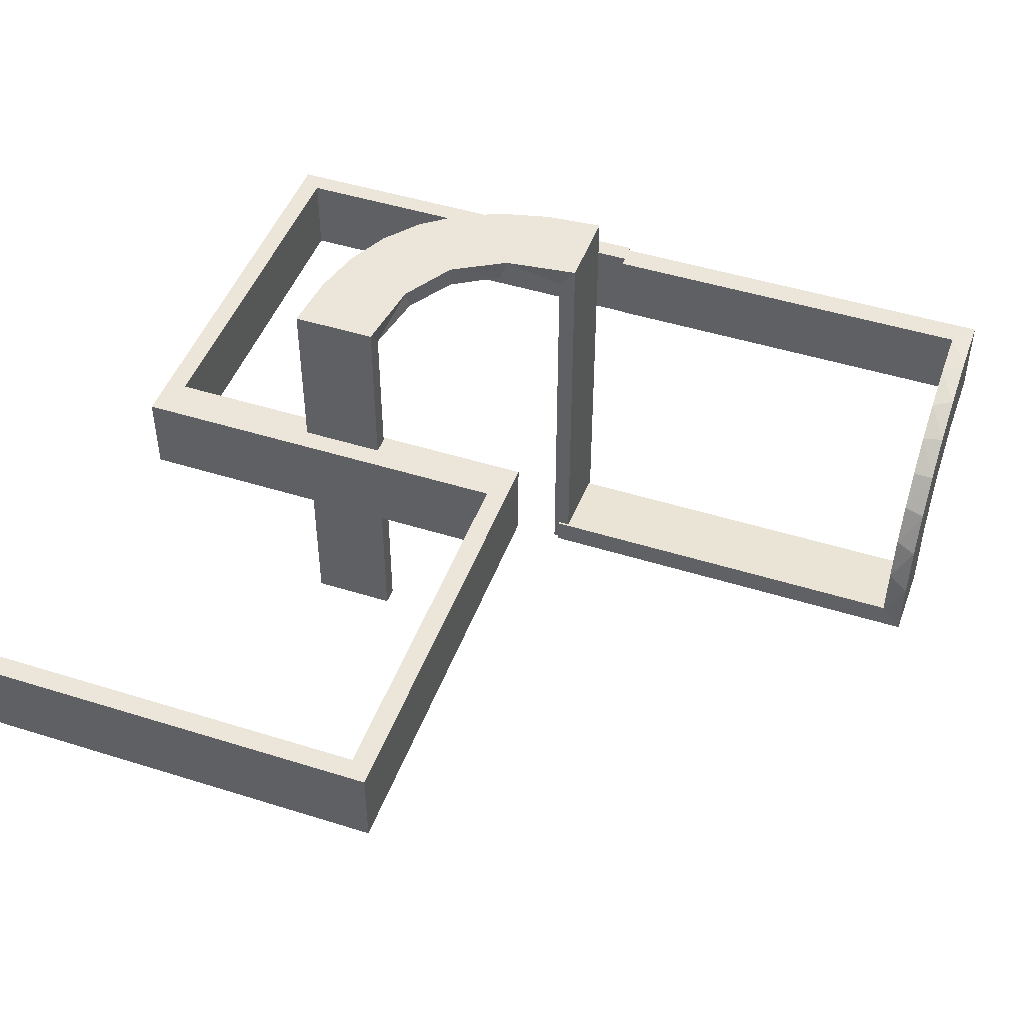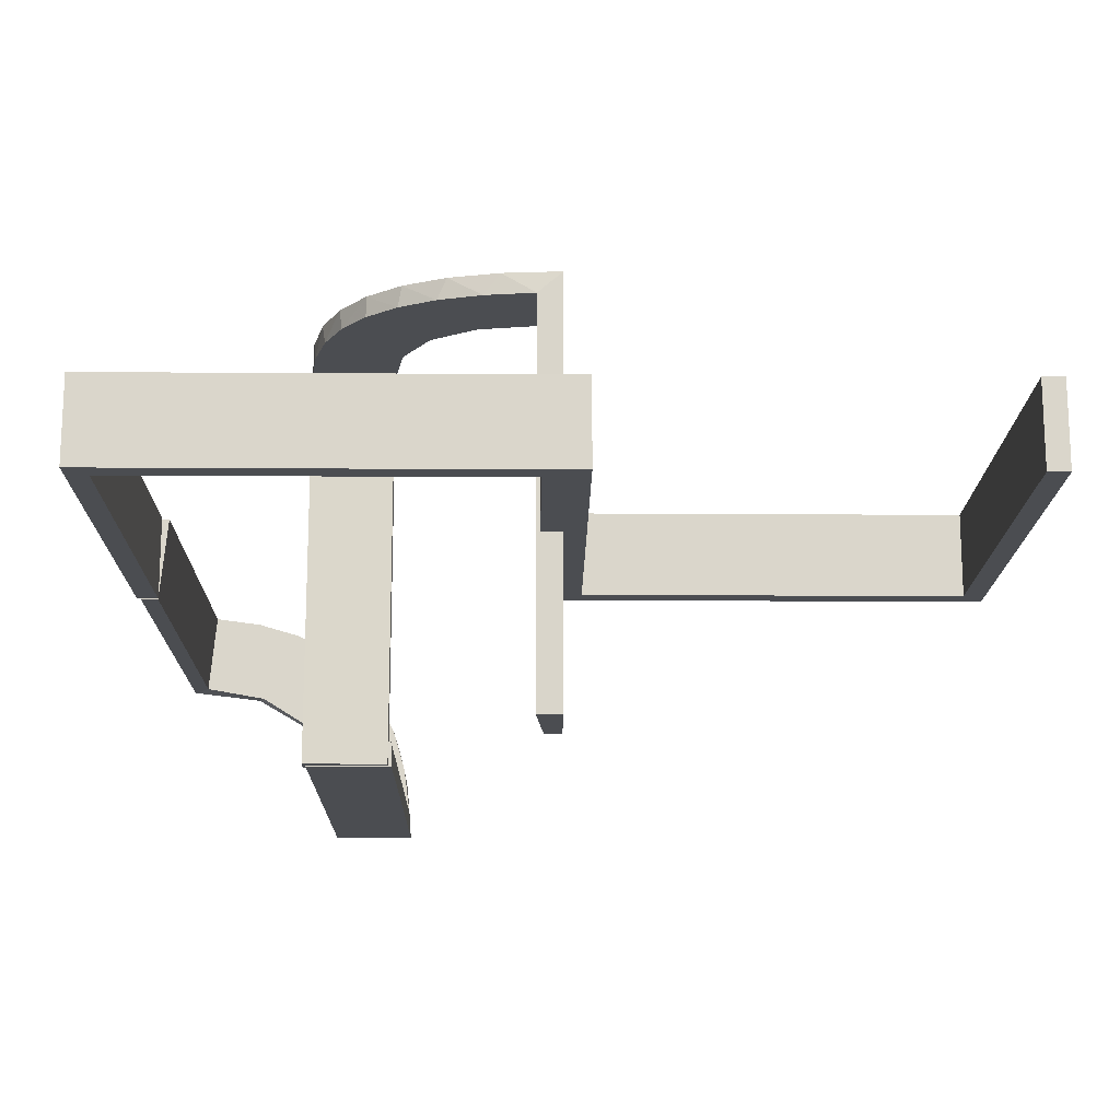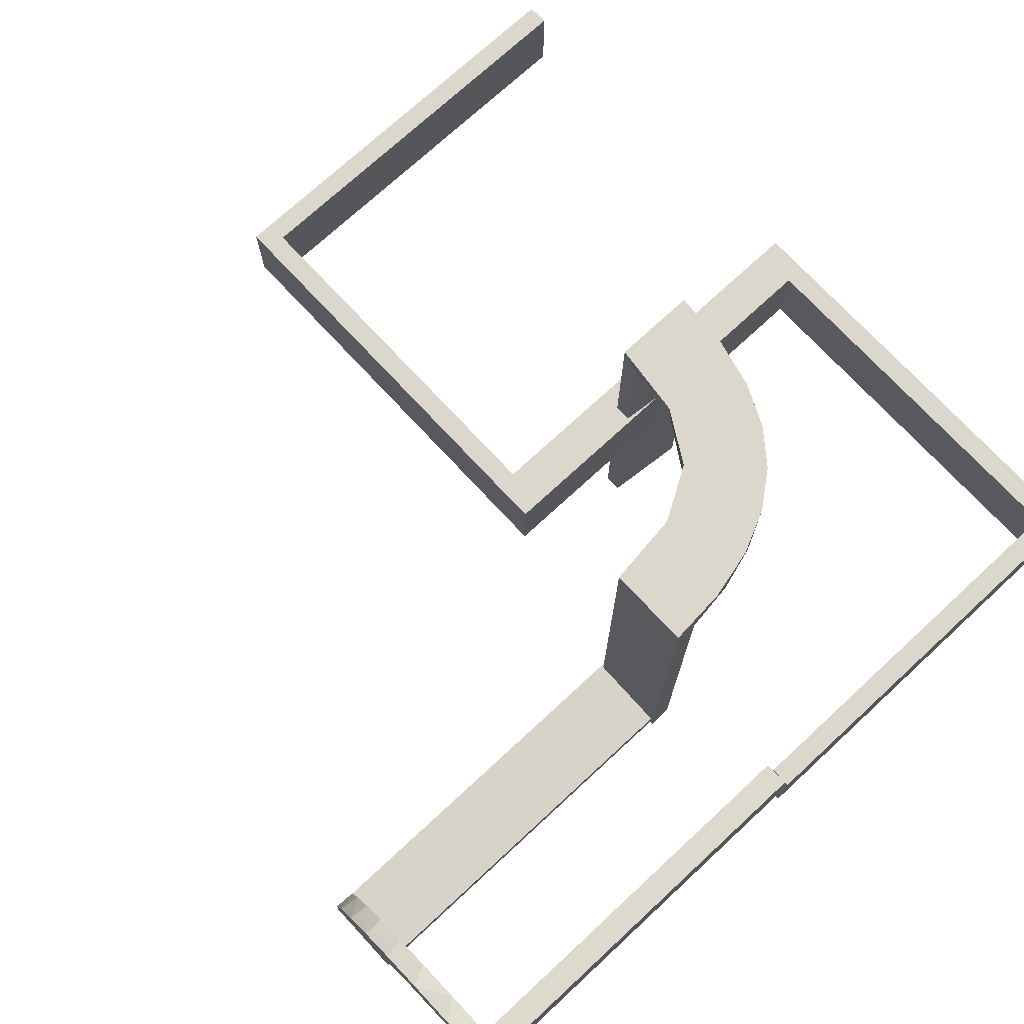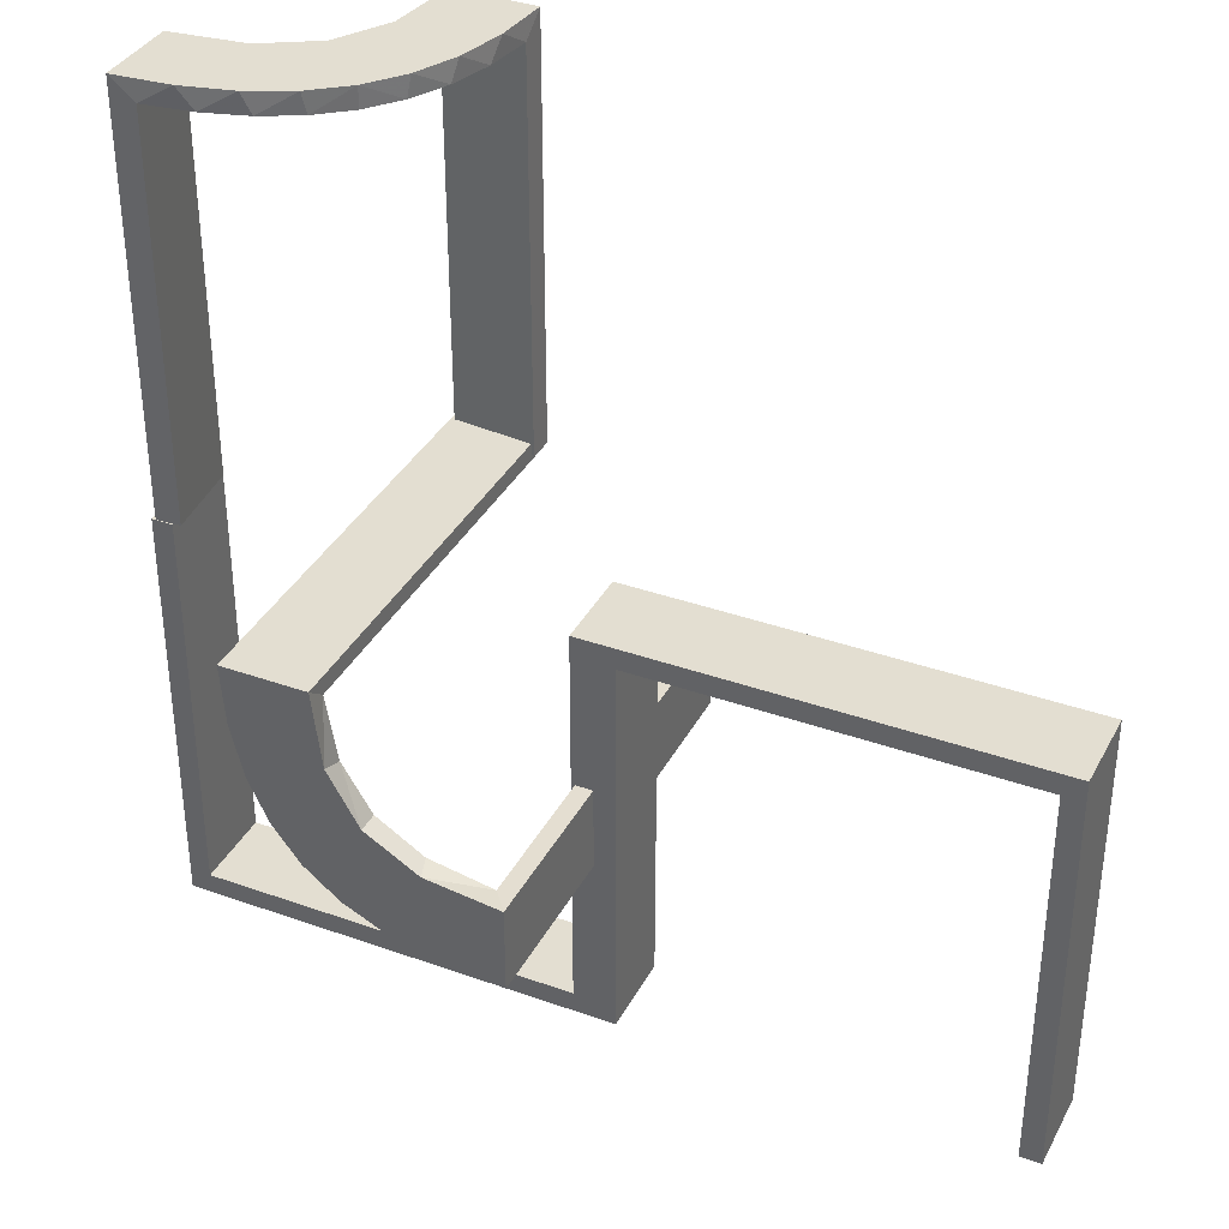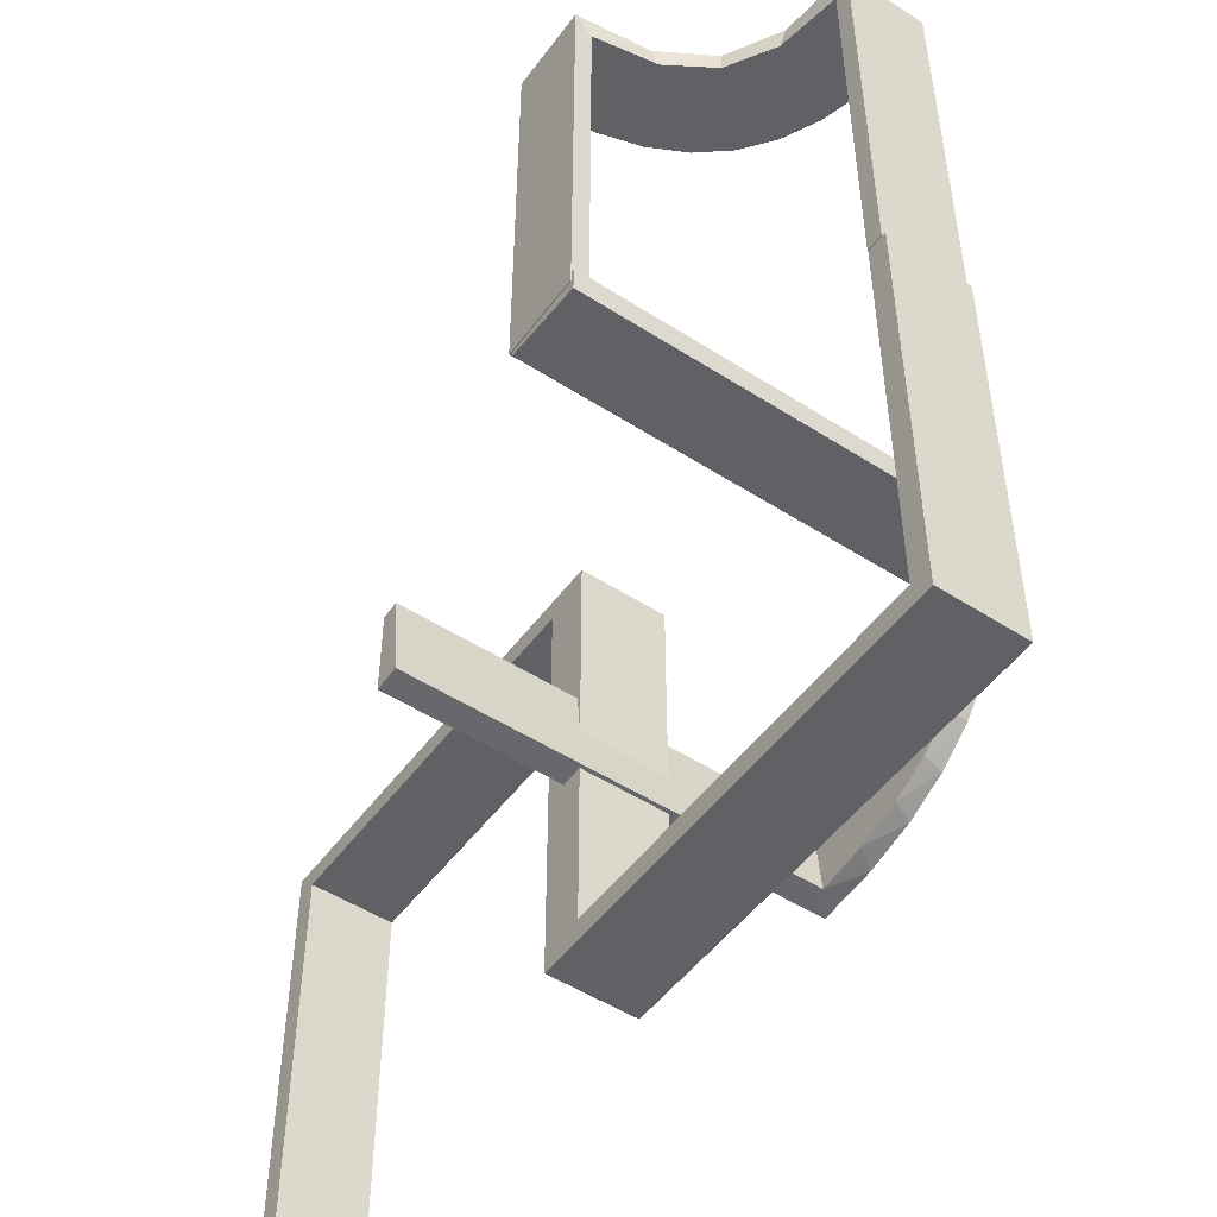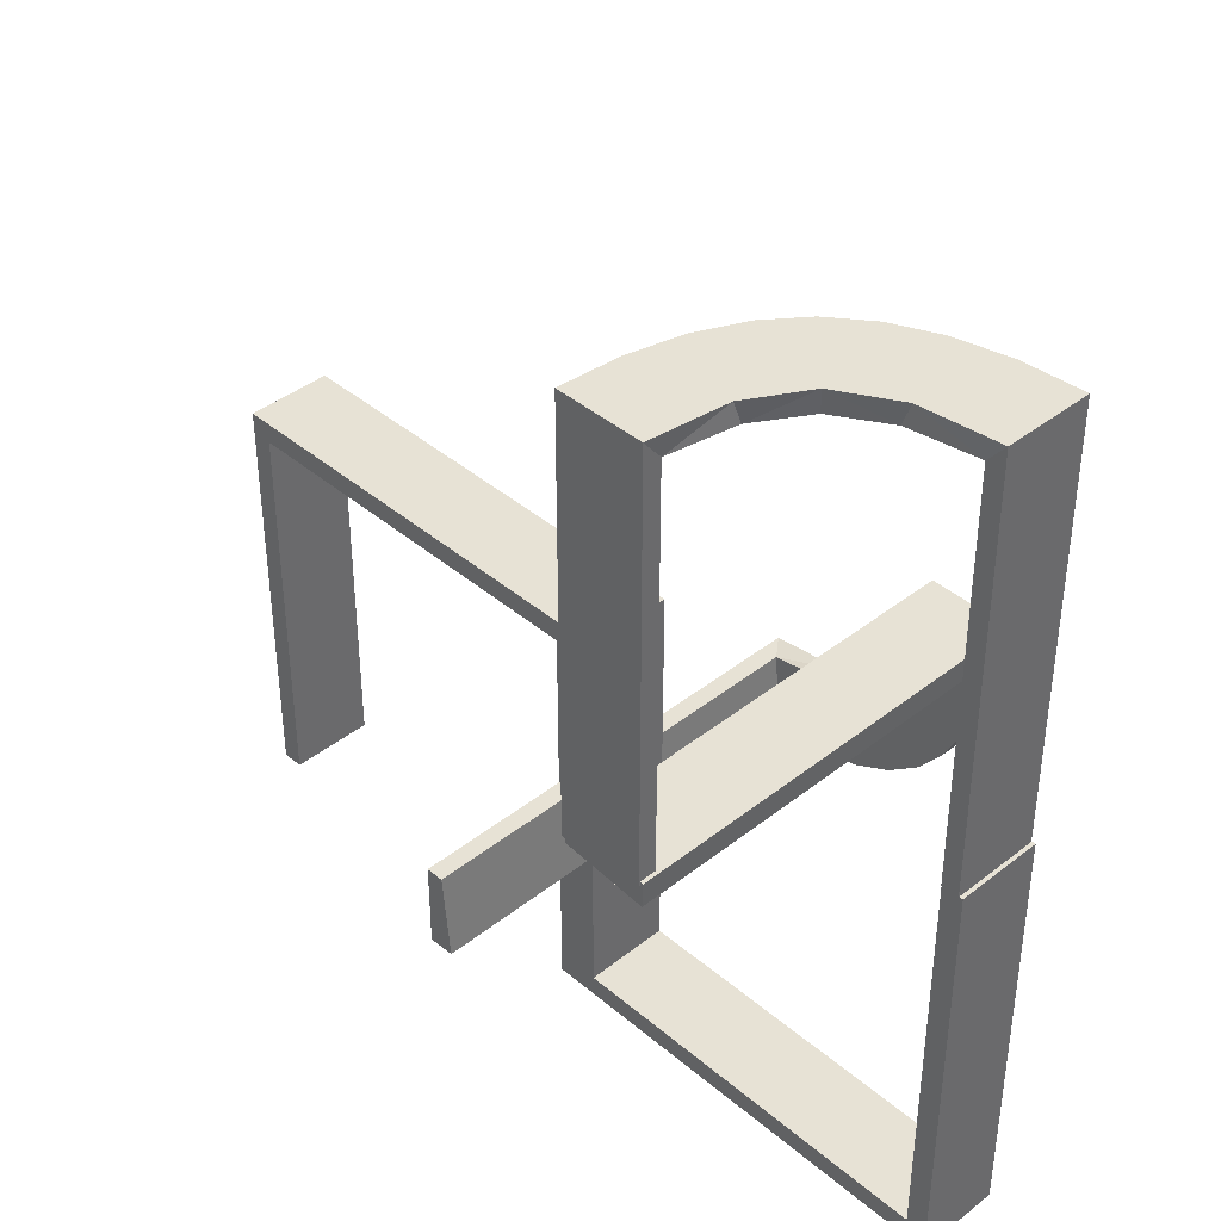
<metadata>
{"format":"obj","ext":"obj","renderer":"f3d","projection":"perspective","resolution":1024,"background":"white","views":[{"elev":46.8,"azim":-70.3,"up":"+Y"},{"elev":-15.9,"azim":179.2,"up":"+Y"},{"elev":73.1,"azim":47.2,"up":"+Y"},{"elev":36.3,"azim":-155.0,"up":"+Z"},{"elev":-50.4,"azim":54.8,"up":"+Z"},{"elev":40.4,"azim":46.0,"up":"+Z"}]}
</metadata>
<code>
v 0 0 -0.2861
v 0 0 -0.1861
v 0 -0.2 0
v 0 -0.2 -0.5
v 0 -0.3 0
v 0 -0.3 -0.5
v 0 -0.5 -0.2861
v 0 -0.5 -0.2361
v 0 -0.5 -0.1861
v 0 -0.375 -0.2111
v 0 -0.375 -0.2361
v 0 -0.375 -0.2611
v 0 -0.25 -0.2111
v 0 -0.25 -0.2861
v 0 -0.25 -0.2361
v 0 -0.25 -0.2611
v 0.02499 -0.2625 -0.2354
v 0.02499 -0.3812 -0.2354
v 0.02499 -0.5 -0.2354
v 0.271 -0.4781 0.2375
v 0.271 -0.4781 0.1188
v 0.3065 -0.4117 0.5
v 0.2246 -0.2625 -0.008806
v 0.2246 -0.3812 -0.008806
v 0.475 -0.2 0
v 0.475 -0.2 -0.475
v 0.475 -0.3 0
v 0.475 -0.3 -0.475
v 0.2944 0 -0.05548
v 0.4263 -0.2064 0.5
v 0.2456 -0.5008 0
v 0.2456 -0.5008 0.125
v 0.2456 -0.5008 0.25
v 0.1956 -0.5008 0
v 0.1956 -0.5008 0.25
v 0.1956 -0.5008 0.5
v 0.2463 -0.4758 0
v 0.2463 -0.4758 0.2375
v 0.2463 -0.4758 0.1188
v 0.4729 -0.2762 0.2375
v 0.4729 -0.2762 0.1188
v 0.02041 -0.025 -0.186
v 0.02041 -0.1833 -0.186
v 0.02041 -0.3417 -0.186
v 0.02041 -0.5 -0.186
v 0.2958 -0.4804 0
v 0.2958 -0.4804 0.475
v 0.2958 -0.4804 0.3167
v 0.2958 -0.4804 0.1583
v 0.0227 -0.2625 -0.2107
v 0.0227 -0.3812 -0.2107
v 0.2796 0 -0.1157
v 0.2493 -0.2625 -0.0111
v 0.2493 -0.3812 -0.0111
v 0.2493 -0.5 -0.0111
v 0.4684 -0.2267 0.2375
v 0.4684 -0.2267 0.1188
v 0.3 0 0.01389
v 0.3 -0.5 0.01389
v 0.3435 -0.3486 0.5
v 0.3435 -0.3486 0.475
v 0.3101 -0.2479 0.475
v 0.25 -0.5 0.01389
v 0.25 -0.375 0.01389
v 0.25 -0.25 0.01389
v 0.06937 0 -0.2805
v 0.2706 -0.5008 0.125
v 0.2706 -0.5008 0.25
v 0.1891 0 -0.07522
v 0.4707 -0.2514 0
v 0.4707 -0.2514 0.2375
v 0.4707 -0.2514 0.1188
v 0.4956 -0.2758 0.125
v 0.4956 -0.2758 0.25
v 0.4956 -0.2258 0.125
v 0.4956 -0.2258 0.25
v 0.4956 -0.3008 0
v 0.4956 -0.3008 0.25
v 0.4956 -0.3008 0.5
v 0.4956 -0.2508 0
v 0.4956 -0.2508 0.125
v 0.4956 -0.2508 0.25
v 0.4956 -0.2008 0
v 0.4956 -0.2008 0.5
v 0.2 0 0.01389
v 0.2 -0.5 0.01389
v 0.2 -0.25 0.01389
v 0.2398 -0.32 0.5
v 0.2988 -0.2625 -0.01568
v 0.2988 -0.025 -0.01568
v 0.2988 -0.5 -0.01568
v 0.2202 -0.3599 0.475
v 0.08911 0 -0.1752
v 0.4661 -0.202 0
v 0.4661 -0.202 0.2375
v 0.4661 -0.202 0.475
v 0.2528 -0.025 -0.1716
v 0.2741 -0.2625 -0.01339
v 0.2741 -0.3812 -0.01339
v 0.366 -0.2211 0.5
v 0.08889 -0.025 -0.2769
v 0.025 -0.2 0
v 0.025 -0.2 -0.475
v 0.025 -0.3 0
v 0.025 -0.3 -0.475
v 0.1409 -0.025 -0.2616
v -0.5 -0.2 0
v -0.5 -0.2 -0.5
v -0.5 -0.3 0
v -0.5 -0.3 -0.5
v 0.5 -0.2 0
v 0.5 -0.2 -0.5
v 0.5 -0.3 0
v 0.5 -0.3 -0.5
v 0.2908 -0.025 -0.075
v 0.3989 -0.3143 0.475
v -0.025 -0.2 -0.025
v -0.025 -0.2 -0.5
v -0.025 -0.3 -0.025
v -0.025 -0.3 -0.5
v 0.3091 -0.404 0.475
v 0.1808 0 -0.2419
v 0.2206 -0.5008 0.125
v 0.2206 -0.5008 0.25
v 0.2229 0 -0.209
v 0.2229 -0.025 -0.209
v 0.4068 -0.21 0.475
v 0.2428 -0.3153 0.475
v 0.4065 -0.3117 0.5
v 0.2728 -0.2779 0.5
v 0.2728 -0.2779 0.475
v 0.2755 -0.025 -0.127
v 0.1969 -0.4712 0
v 0.1969 -0.4712 0.2375
v 0.1969 -0.4712 0.475
v 0.2558 0 -0.1669
v 0.2956 -0.5008 0
v 0.2956 -0.5008 0.5
v 0.275 -0.375 0.01389
v 0.275 -0.25 0.01389
v 0.3148 -0.245 0.5
v 0.1865 -0.025 -0.08288
v 0.09678 -0.025 -0.1726
v 0.2048 -0.4119 0.475
v 0.225 -0.375 0.01389
v 0.225 -0.25 0.01389
v 0.1855 -0.025 -0.2389
v 0.1521 0 -0.1383
v 0.1521 -0.025 -0.1383
v 0.3548 -0.2253 0.475
v 0.02728 -0.2625 -0.2602
v 0.02728 -0.3812 -0.2602
v 0.216 -0.3711 0.5
v 0.1999 -0.025 -0.006515
v 0.1999 -0.1833 -0.006515
v 0.1999 -0.3417 -0.006515
v 0.1999 -0.5 -0.006515
v 0.1296 0 -0.2657
v 0.2216 -0.4735 0.2375
v 0.2216 -0.4735 0.1188
v 0.02957 -0.2625 -0.2849
v 0.02957 -0.025 -0.2849
v 0.02957 -0.5 -0.2849
v 0.4752 -0.3009 0
v 0.4752 -0.3009 0.475
v 0.4752 -0.3009 0.3167
v 0.4752 -0.3009 0.1583
v -0.475 -0.2 -0.025
v -0.475 -0.2 -0.5
v -0.475 -0.3 -0.025
v -0.475 -0.3 -0.5
v 0.2013 -0.4314 0.5
f 108 107 168
f 117 168 107
f 3 4 117
f 107 3 117
f 110 171 170
f 119 109 170
f 5 119 6
f 109 119 5
f 109 5 3
f 5 6 4
f 110 109 107
f 170 171 169
f 120 119 117
f 119 170 168
f 110 108 169
f 120 118 4
f 108 168 169
f 4 118 117
f 110 170 109
f 119 120 6
f 109 3 107
f 5 4 3
f 110 107 108
f 170 169 168
f 120 117 118
f 119 168 117
f 110 169 171
f 120 4 6
f 43 2 42
f 2 93 42
f 149 143 148
f 44 9 43
f 2 43 9
f 9 44 45
f 148 69 142
f 69 85 154
f 155 154 85
f 86 157 156
f 156 87 86
f 155 87 156
f 1 162 66
f 14 161 162
f 106 158 101
f 158 106 122
f 7 163 161
f 122 147 125
f 97 136 125
f 136 97 132
f 52 132 115
f 29 115 90
f 89 58 90
f 89 91 59
f 89 59 58
f 2 66 93
f 93 158 122
f 2 1 66
f 122 125 148
f 136 148 125
f 69 148 136
f 69 29 85
f 69 136 52
f 29 69 52
f 139 64 65
f 64 145 146
f 146 87 85
f 145 87 146
f 65 146 85
f 140 65 58
f 85 58 65
f 59 140 58
f 63 145 64
f 87 145 86
f 86 145 63
f 59 63 139
f 64 139 63
f 140 59 139
f 16 15 11
f 15 13 10
f 8 10 9
f 13 9 10
f 11 10 8
f 7 12 8
f 11 8 12
f 14 16 12
f 15 2 13
f 9 13 2
f 1 2 15
f 14 1 16
f 15 16 1
f 98 53 54
f 53 23 24
f 24 156 157
f 55 24 157
f 99 55 91
f 55 99 54
f 54 24 55
f 89 99 91
f 156 24 23
f 154 155 23
f 156 23 155
f 53 154 23
f 90 53 98
f 98 89 90
f 90 154 53
f 99 89 98
f 115 154 90
f 154 115 142
f 97 126 149
f 97 142 132
f 149 142 97
f 149 147 143
f 143 106 101
f 42 101 162
f 126 147 149
f 152 18 17
f 18 51 50
f 50 43 42
f 43 50 44
f 17 50 42
f 151 162 161
f 162 151 17
f 17 42 162
f 152 151 161
f 51 45 44
f 19 45 51
f 19 18 152
f 152 163 19
f 19 51 18
f 161 163 152
f 45 8 9
f 19 7 8
f 7 19 163
f 8 45 19
f 63 55 157
f 86 63 157
f 55 59 91
f 63 59 55
f 93 143 42
f 143 93 148
f 148 142 149
f 69 154 142
f 155 85 87
f 162 101 66
f 14 162 1
f 158 66 101
f 106 147 122
f 7 161 14
f 147 126 125
f 97 125 126
f 136 132 52
f 52 115 29
f 29 90 58
f 66 158 93
f 93 122 148
f 29 58 85
f 139 65 140
f 64 146 65
f 16 11 12
f 15 10 11
f 14 12 7
f 98 54 99
f 53 24 54
f 115 132 142
f 147 106 143
f 143 101 42
f 152 17 151
f 18 50 17
f 50 51 44
f 3 4 103
f 26 103 4
f 112 111 26
f 4 112 26
f 5 104 105
f 28 6 105
f 114 28 113
f 6 28 114
f 6 114 112
f 114 113 111
f 5 6 4
f 105 104 102
f 27 28 26
f 28 105 103
f 5 3 102
f 27 25 111
f 3 103 102
f 111 25 26
f 5 105 6
f 28 27 113
f 6 112 4
f 114 111 112
f 5 4 3
f 105 102 103
f 27 26 25
f 28 103 26
f 5 102 104
f 27 111 113
f 48 47 138
f 138 47 22
f 61 60 121
f 49 48 137
f 138 137 48
f 137 46 49
f 60 61 116
f 129 116 165
f 166 78 79
f 77 167 164
f 167 77 78
f 166 167 78
f 36 172 135
f 35 36 135
f 92 144 153
f 153 88 92
f 34 35 134
f 88 130 128
f 62 131 130
f 141 100 150
f 100 30 127
f 30 84 96
f 95 96 84
f 95 83 94
f 95 84 83
f 138 22 172
f 22 60 88
f 153 172 22
f 88 60 130
f 141 130 60
f 129 141 60
f 129 79 30
f 129 100 141
f 30 100 129
f 75 76 81
f 81 82 73
f 74 79 78
f 73 74 78
f 82 79 74
f 76 84 82
f 79 82 84
f 83 84 76
f 80 81 73
f 78 77 73
f 77 80 73
f 83 75 80
f 81 80 75
f 76 75 83
f 124 123 32
f 33 32 67
f 31 137 67
f 68 67 137
f 32 31 67
f 34 31 123
f 32 123 31
f 35 34 123
f 33 68 138
f 137 138 68
f 36 33 138
f 35 124 36
f 33 36 124
f 56 57 72
f 71 72 41
f 41 164 167
f 70 164 41
f 57 94 70
f 70 72 57
f 72 70 41
f 95 94 57
f 167 40 41
f 165 40 166
f 167 166 40
f 71 40 165
f 96 56 71
f 56 96 95
f 96 71 165
f 57 56 95
f 127 96 165
f 116 127 165
f 116 150 127
f 62 61 131
f 62 150 116
f 61 62 116
f 61 121 128
f 121 47 144
f 47 135 144
f 131 61 128
f 160 159 38
f 39 38 20
f 20 47 48
f 48 49 20
f 38 47 20
f 159 134 135
f 135 38 159
f 38 135 47
f 160 134 159
f 21 49 46
f 37 21 46
f 37 160 39
f 160 37 133
f 37 39 21
f 134 160 133
f 46 137 31
f 37 31 34
f 34 133 37
f 46 31 37
f 80 164 70
f 77 164 80
f 70 94 83
f 80 70 83
f 47 121 22
f 60 22 121
f 60 116 129
f 129 165 79
f 166 79 165
f 172 144 135
f 35 135 134
f 144 172 153
f 88 128 92
f 34 134 133
f 130 131 128
f 62 130 141
f 141 150 62
f 100 127 150
f 30 96 127
f 138 172 36
f 22 88 153
f 79 84 30
f 76 82 81
f 82 74 73
f 124 32 33
f 33 67 68
f 35 123 124
f 56 72 71
f 71 41 40
f 121 92 128
f 121 144 92
f 160 38 39
f 39 20 21
f 49 21 20

</code>
